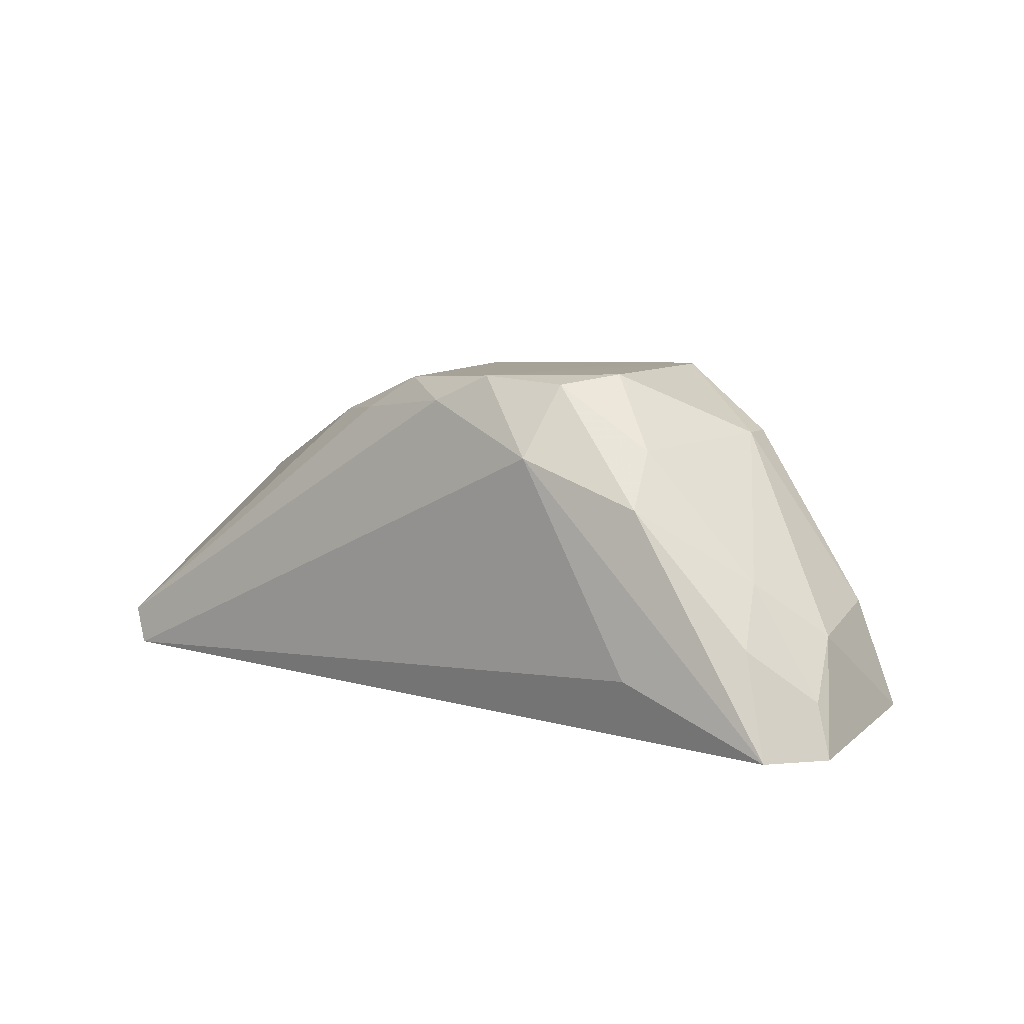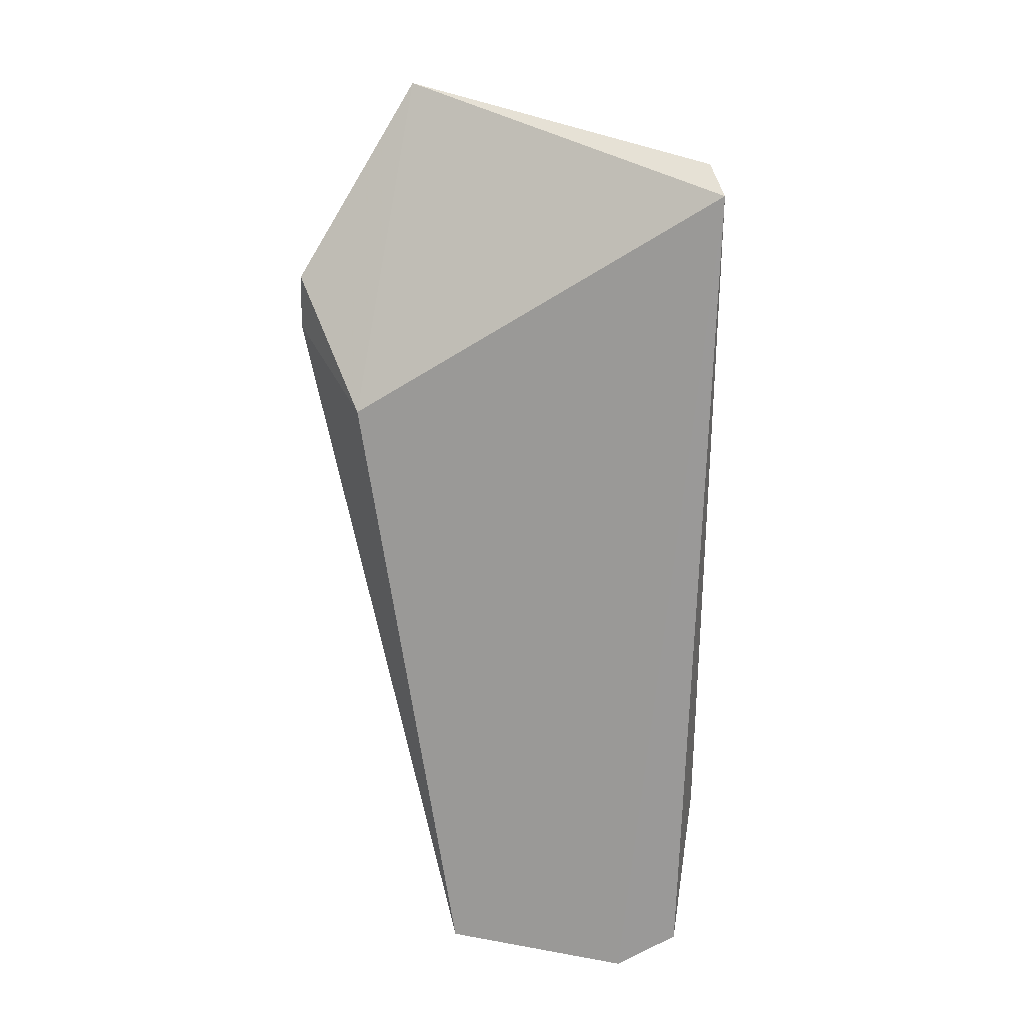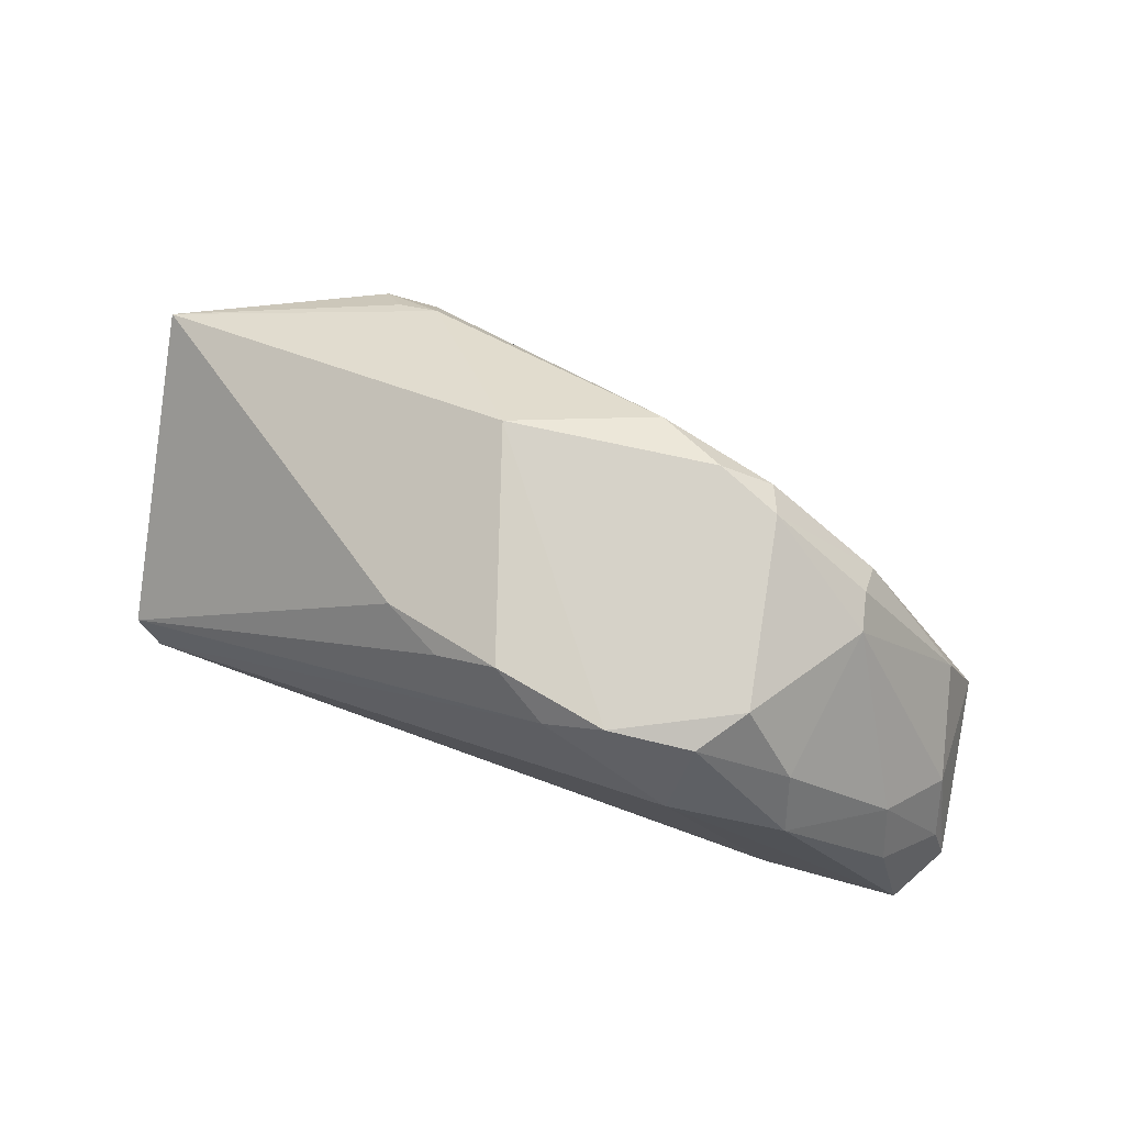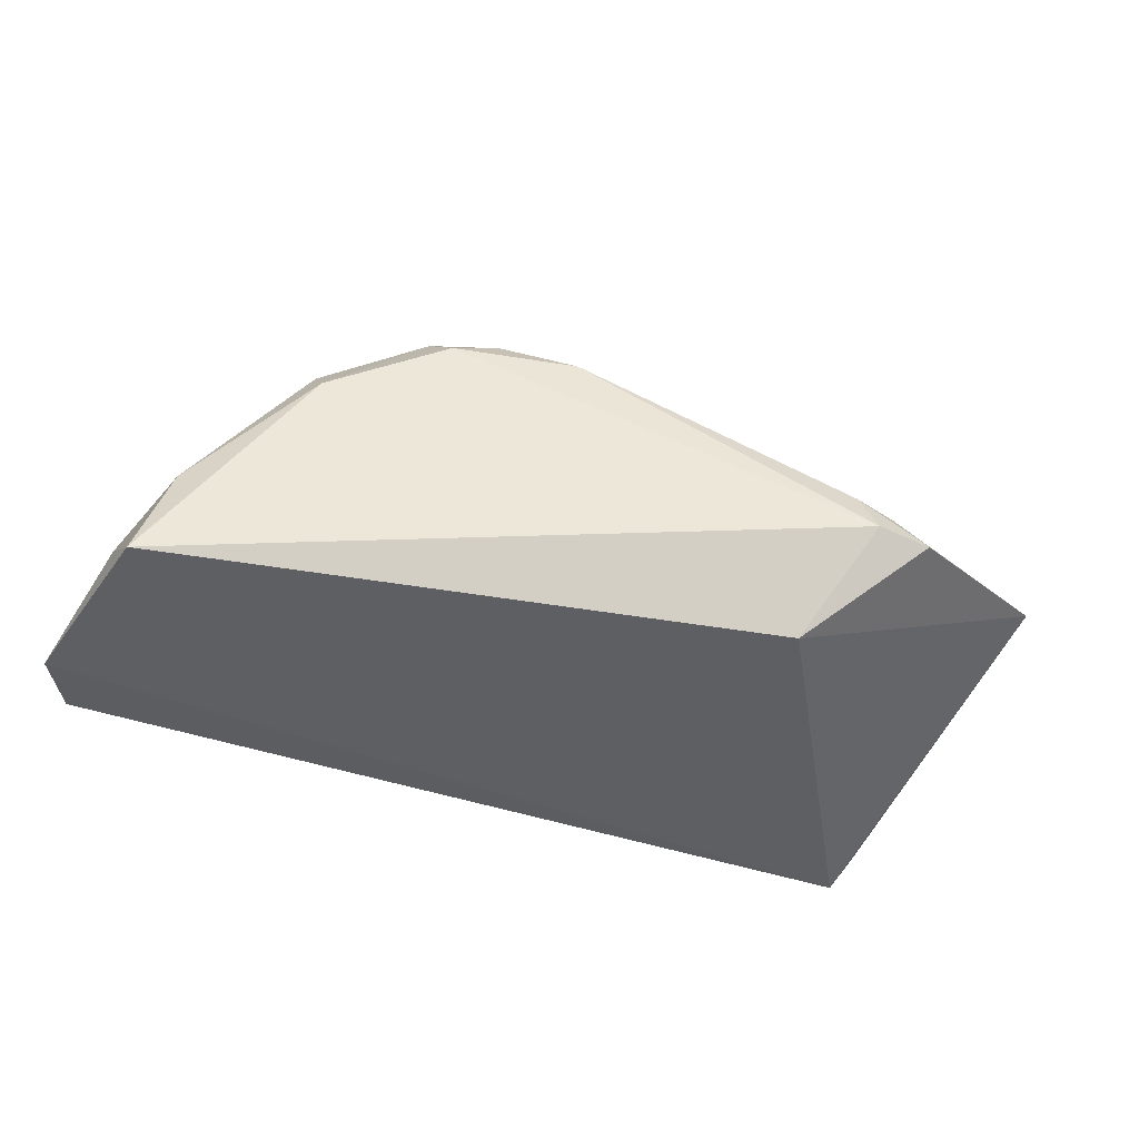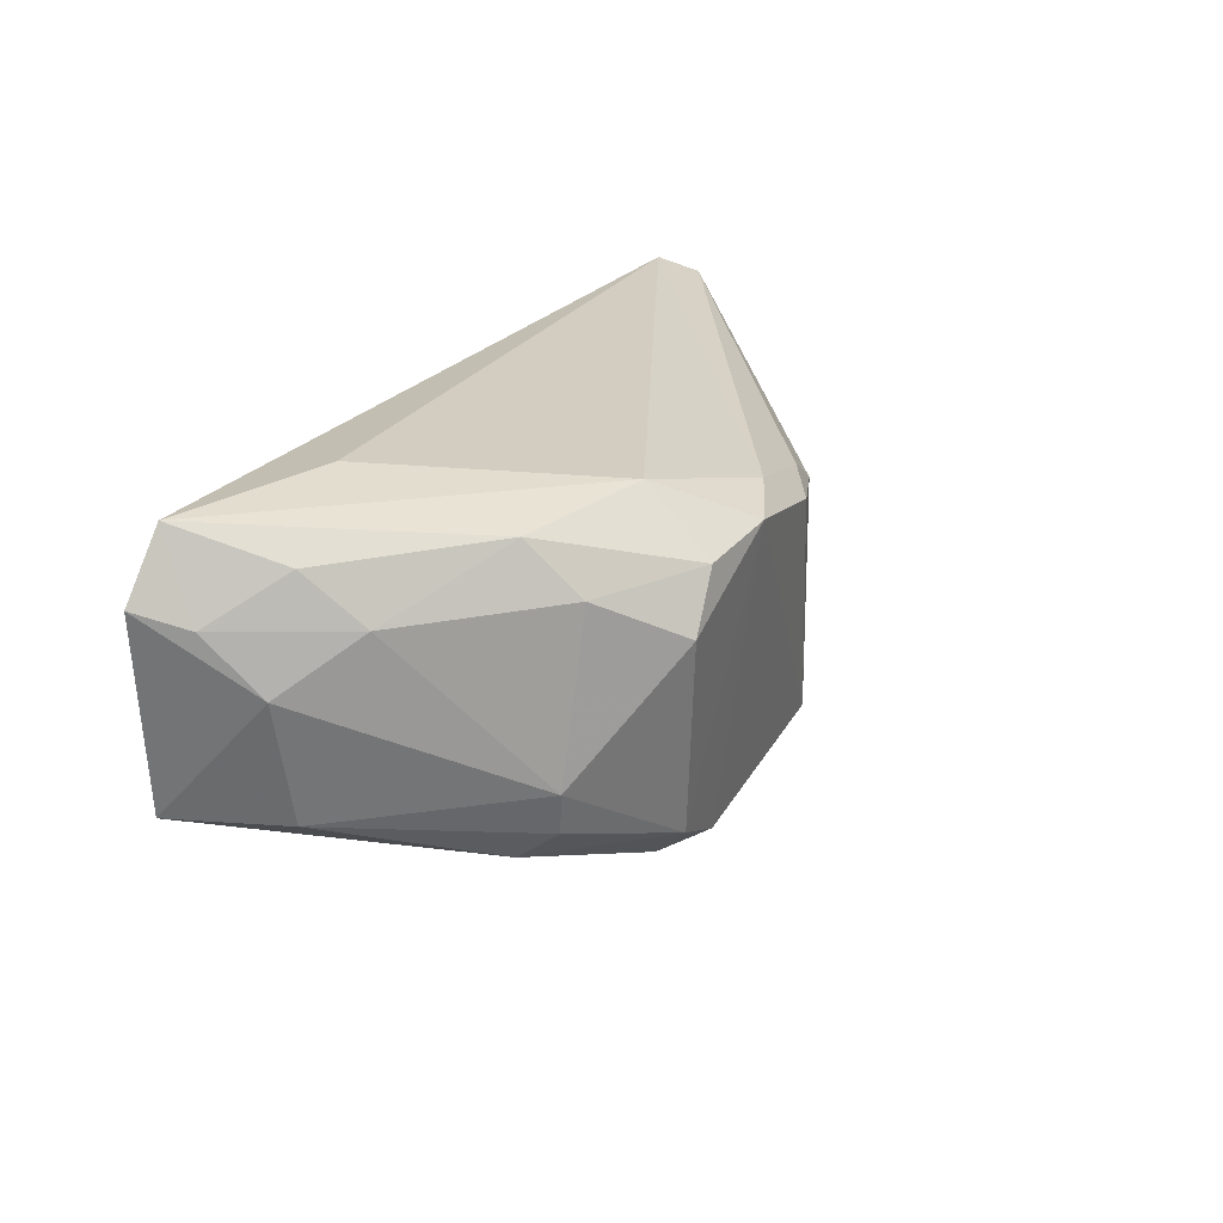
<metadata>
{"format":"obj","ext":"obj","renderer":"f3d","projection":"perspective","resolution":1024,"background":"white","views":[{"elev":8.8,"azim":-154.2,"up":"+Z"},{"elev":-68.8,"azim":76.6,"up":"+Z"},{"elev":77.8,"azim":-172.8,"up":"+Z"},{"elev":-38.8,"azim":-36.2,"up":"+Z"},{"elev":36.2,"azim":-62.7,"up":"+Y"}]}
</metadata>
<code>
v -0.3247 0.09834 0.1391
v -0.2747 0.1147 0.1524
v -0.4237 0.1557 0.1903
v -0.4686 0.2294 0.1107
v -0.2765 0.1894 0.111
v -0.4823 0.1736 0.1126
v -0.3961 0.1345 0.1828
v -0.3476 0.119 0.1158
v -0.3663 0.1971 0.188
v -0.4742 0.2022 0.1341
v -0.4796 0.2171 0.1099
v -0.3385 0.1054 0.1511
v -0.4486 0.1599 0.1674
v -0.3372 0.1009 0.1407
v -0.2716 0.1854 0.1193
v -0.3606 0.1412 0.1875
v -0.4072 0.2208 0.1726
v -0.4619 0.2225 0.1335
v -0.3291 0.1039 0.1483
v -0.4226 0.1472 0.1835
v -0.4733 0.1745 0.1372
v -0.4466 0.1768 0.1762
v -0.3401 0.184 0.1779
v -0.3917 0.208 0.19
v -0.4102 0.1461 0.1897
v -0.4342 0.2259 0.1245
v -0.3778 0.2074 0.1836
v -0.4758 0.2141 0.1215
v -0.4351 0.2219 0.1626
v -0.4465 0.1674 0.1758
v -0.3523 0.1947 0.1798
v -0.4223 0.2004 0.1908
v -0.4599 0.2124 0.1467
v -0.4117 0.21 0.1888
v -0.4339 0.2112 0.1747
f 8 5 2
f 8 2 1
f 8 6 5
f 11 4 5
f 11 5 6
f 11 6 10
f 14 8 1
f 14 6 8
f 14 1 12
f 14 12 7
f 15 2 5
f 16 12 2
f 16 7 12
f 19 12 1
f 19 1 2
f 19 2 12
f 20 3 13
f 20 14 7
f 20 13 6
f 20 6 14
f 21 10 6
f 21 6 13
f 22 10 21
f 23 2 15
f 23 16 2
f 23 9 16
f 24 16 9
f 25 7 16
f 25 20 7
f 25 3 20
f 25 24 3
f 25 16 24
f 26 17 5
f 26 5 4
f 26 4 17
f 27 15 5
f 27 5 17
f 27 17 24
f 27 24 9
f 28 11 10
f 28 18 4
f 28 4 11
f 29 17 4
f 29 4 18
f 30 13 3
f 30 3 22
f 30 22 21
f 30 21 13
f 31 23 15
f 31 9 23
f 31 27 9
f 31 15 27
f 32 22 3
f 32 3 24
f 33 28 10
f 33 18 28
f 33 29 18
f 33 10 22
f 34 32 24
f 34 24 17
f 34 17 29
f 35 29 33
f 35 34 29
f 35 32 34
f 35 33 22
f 35 22 32

</code>
